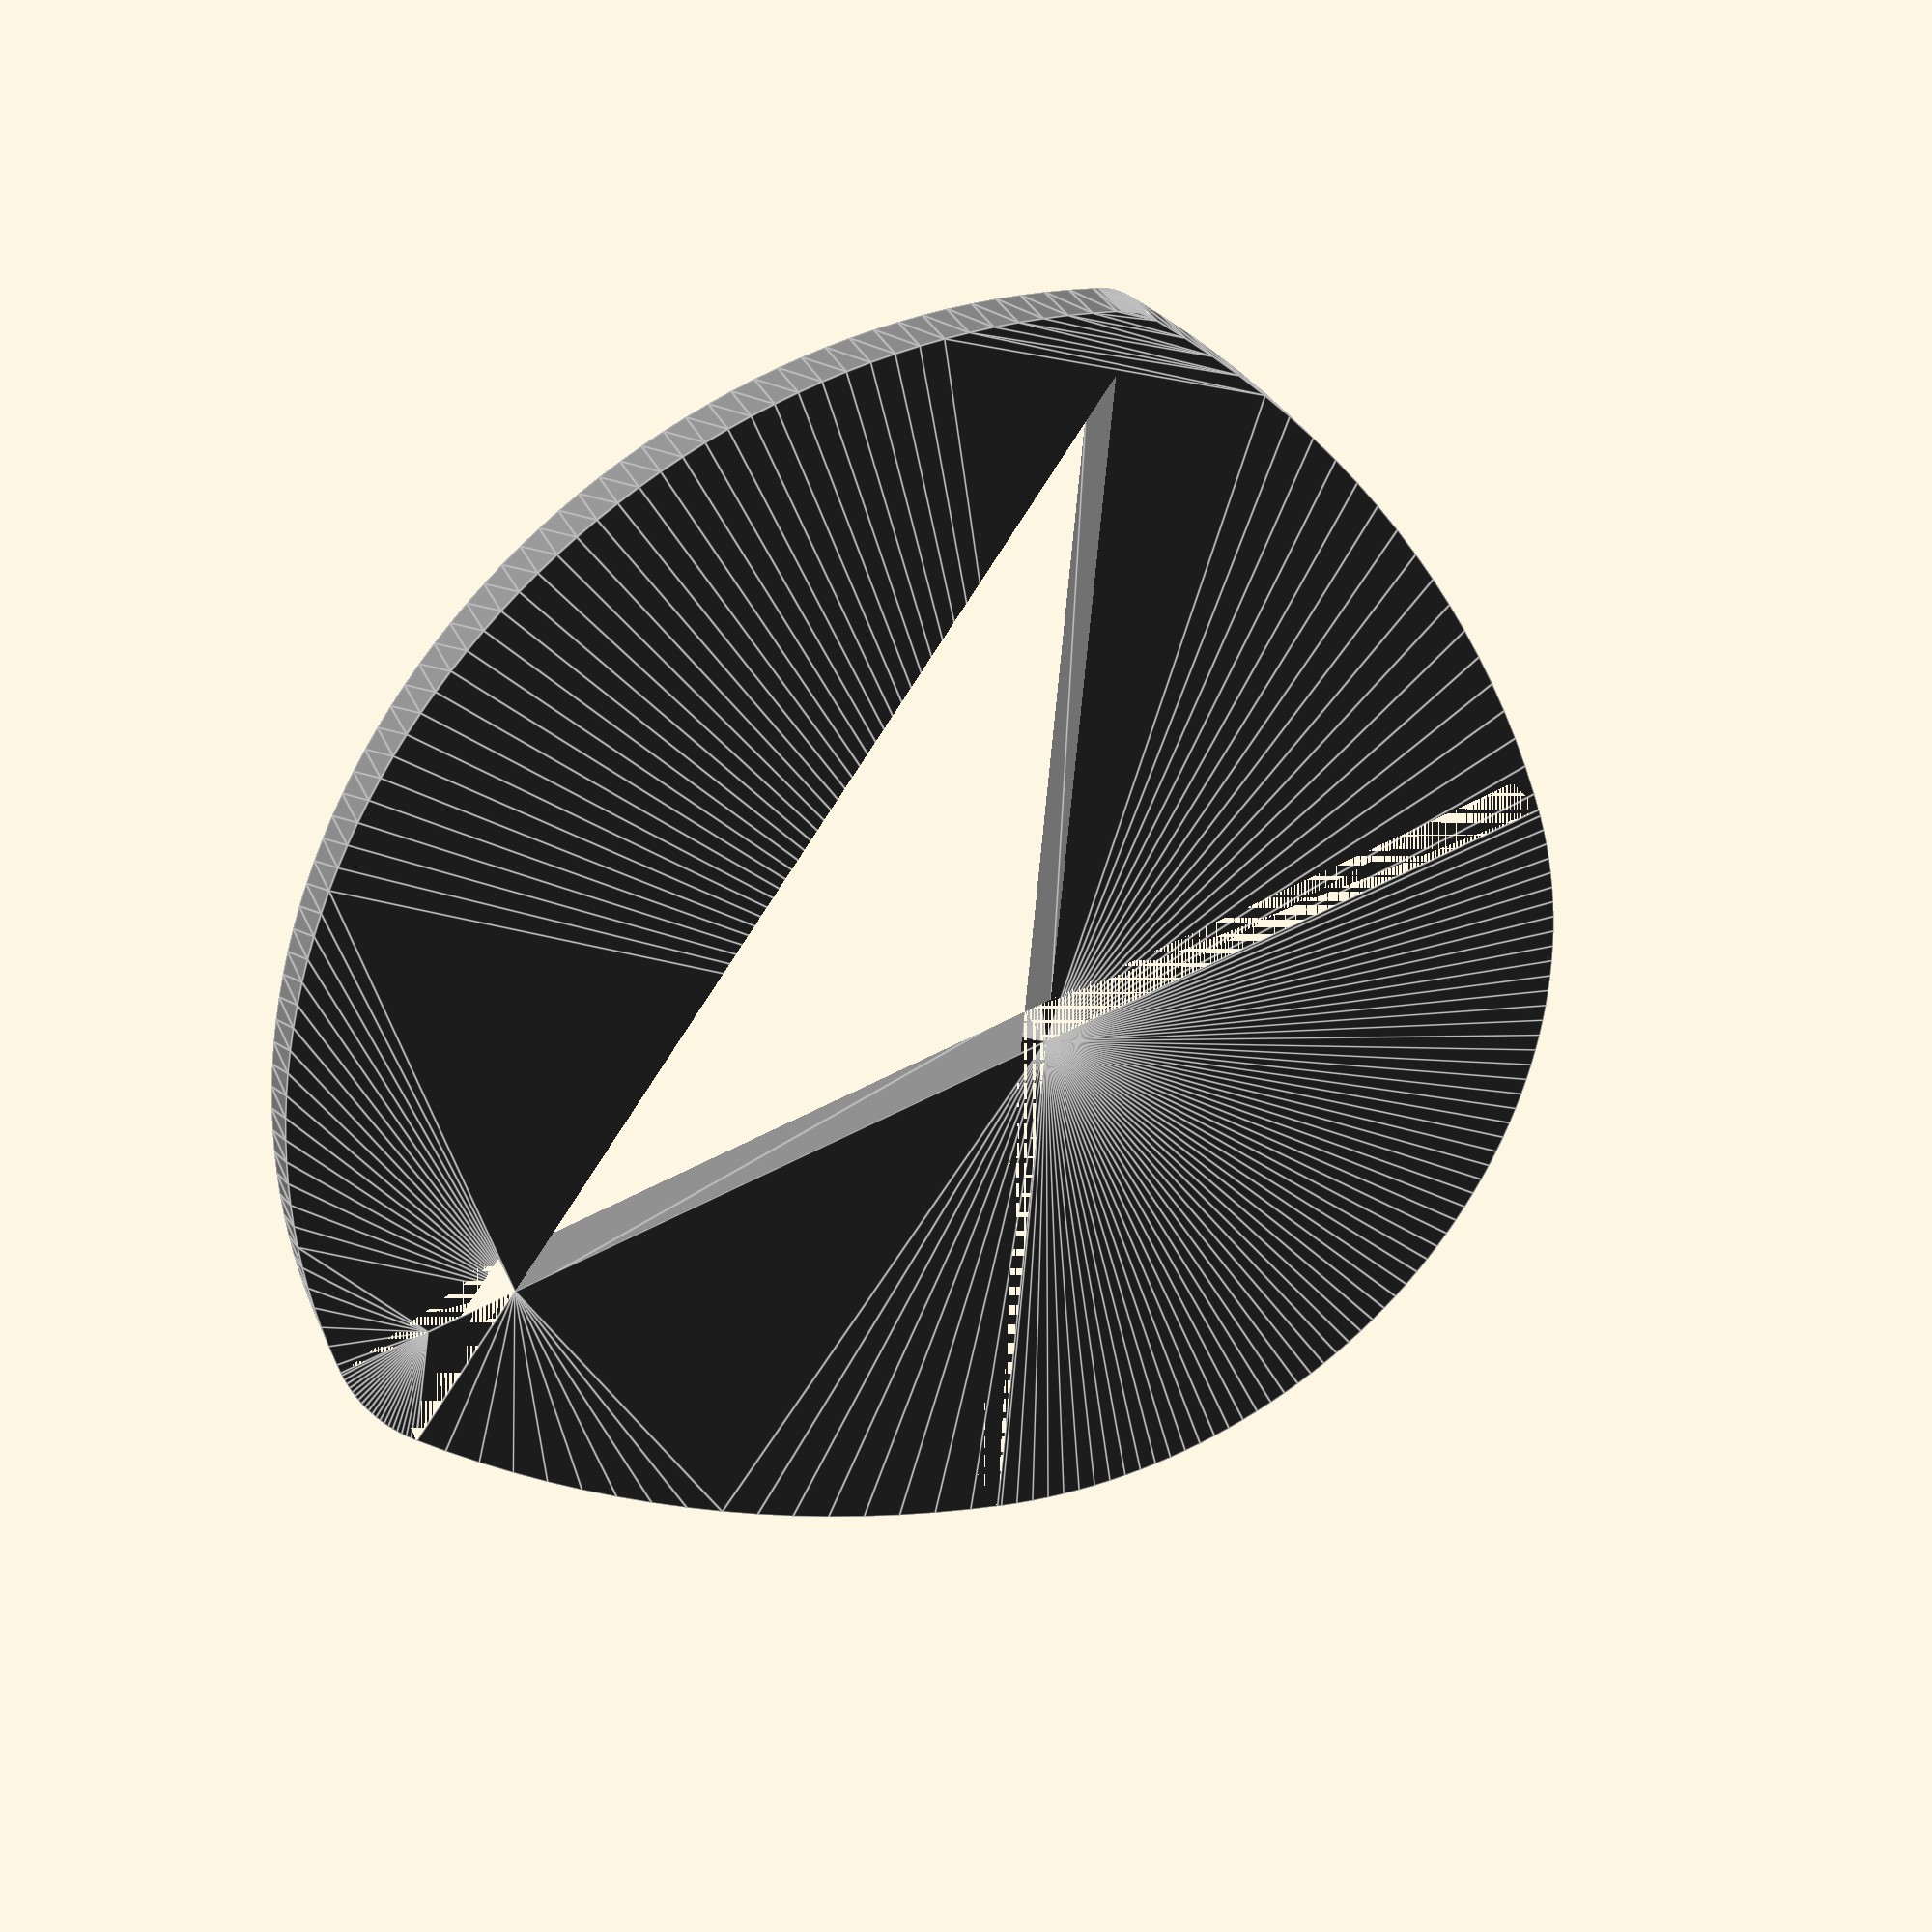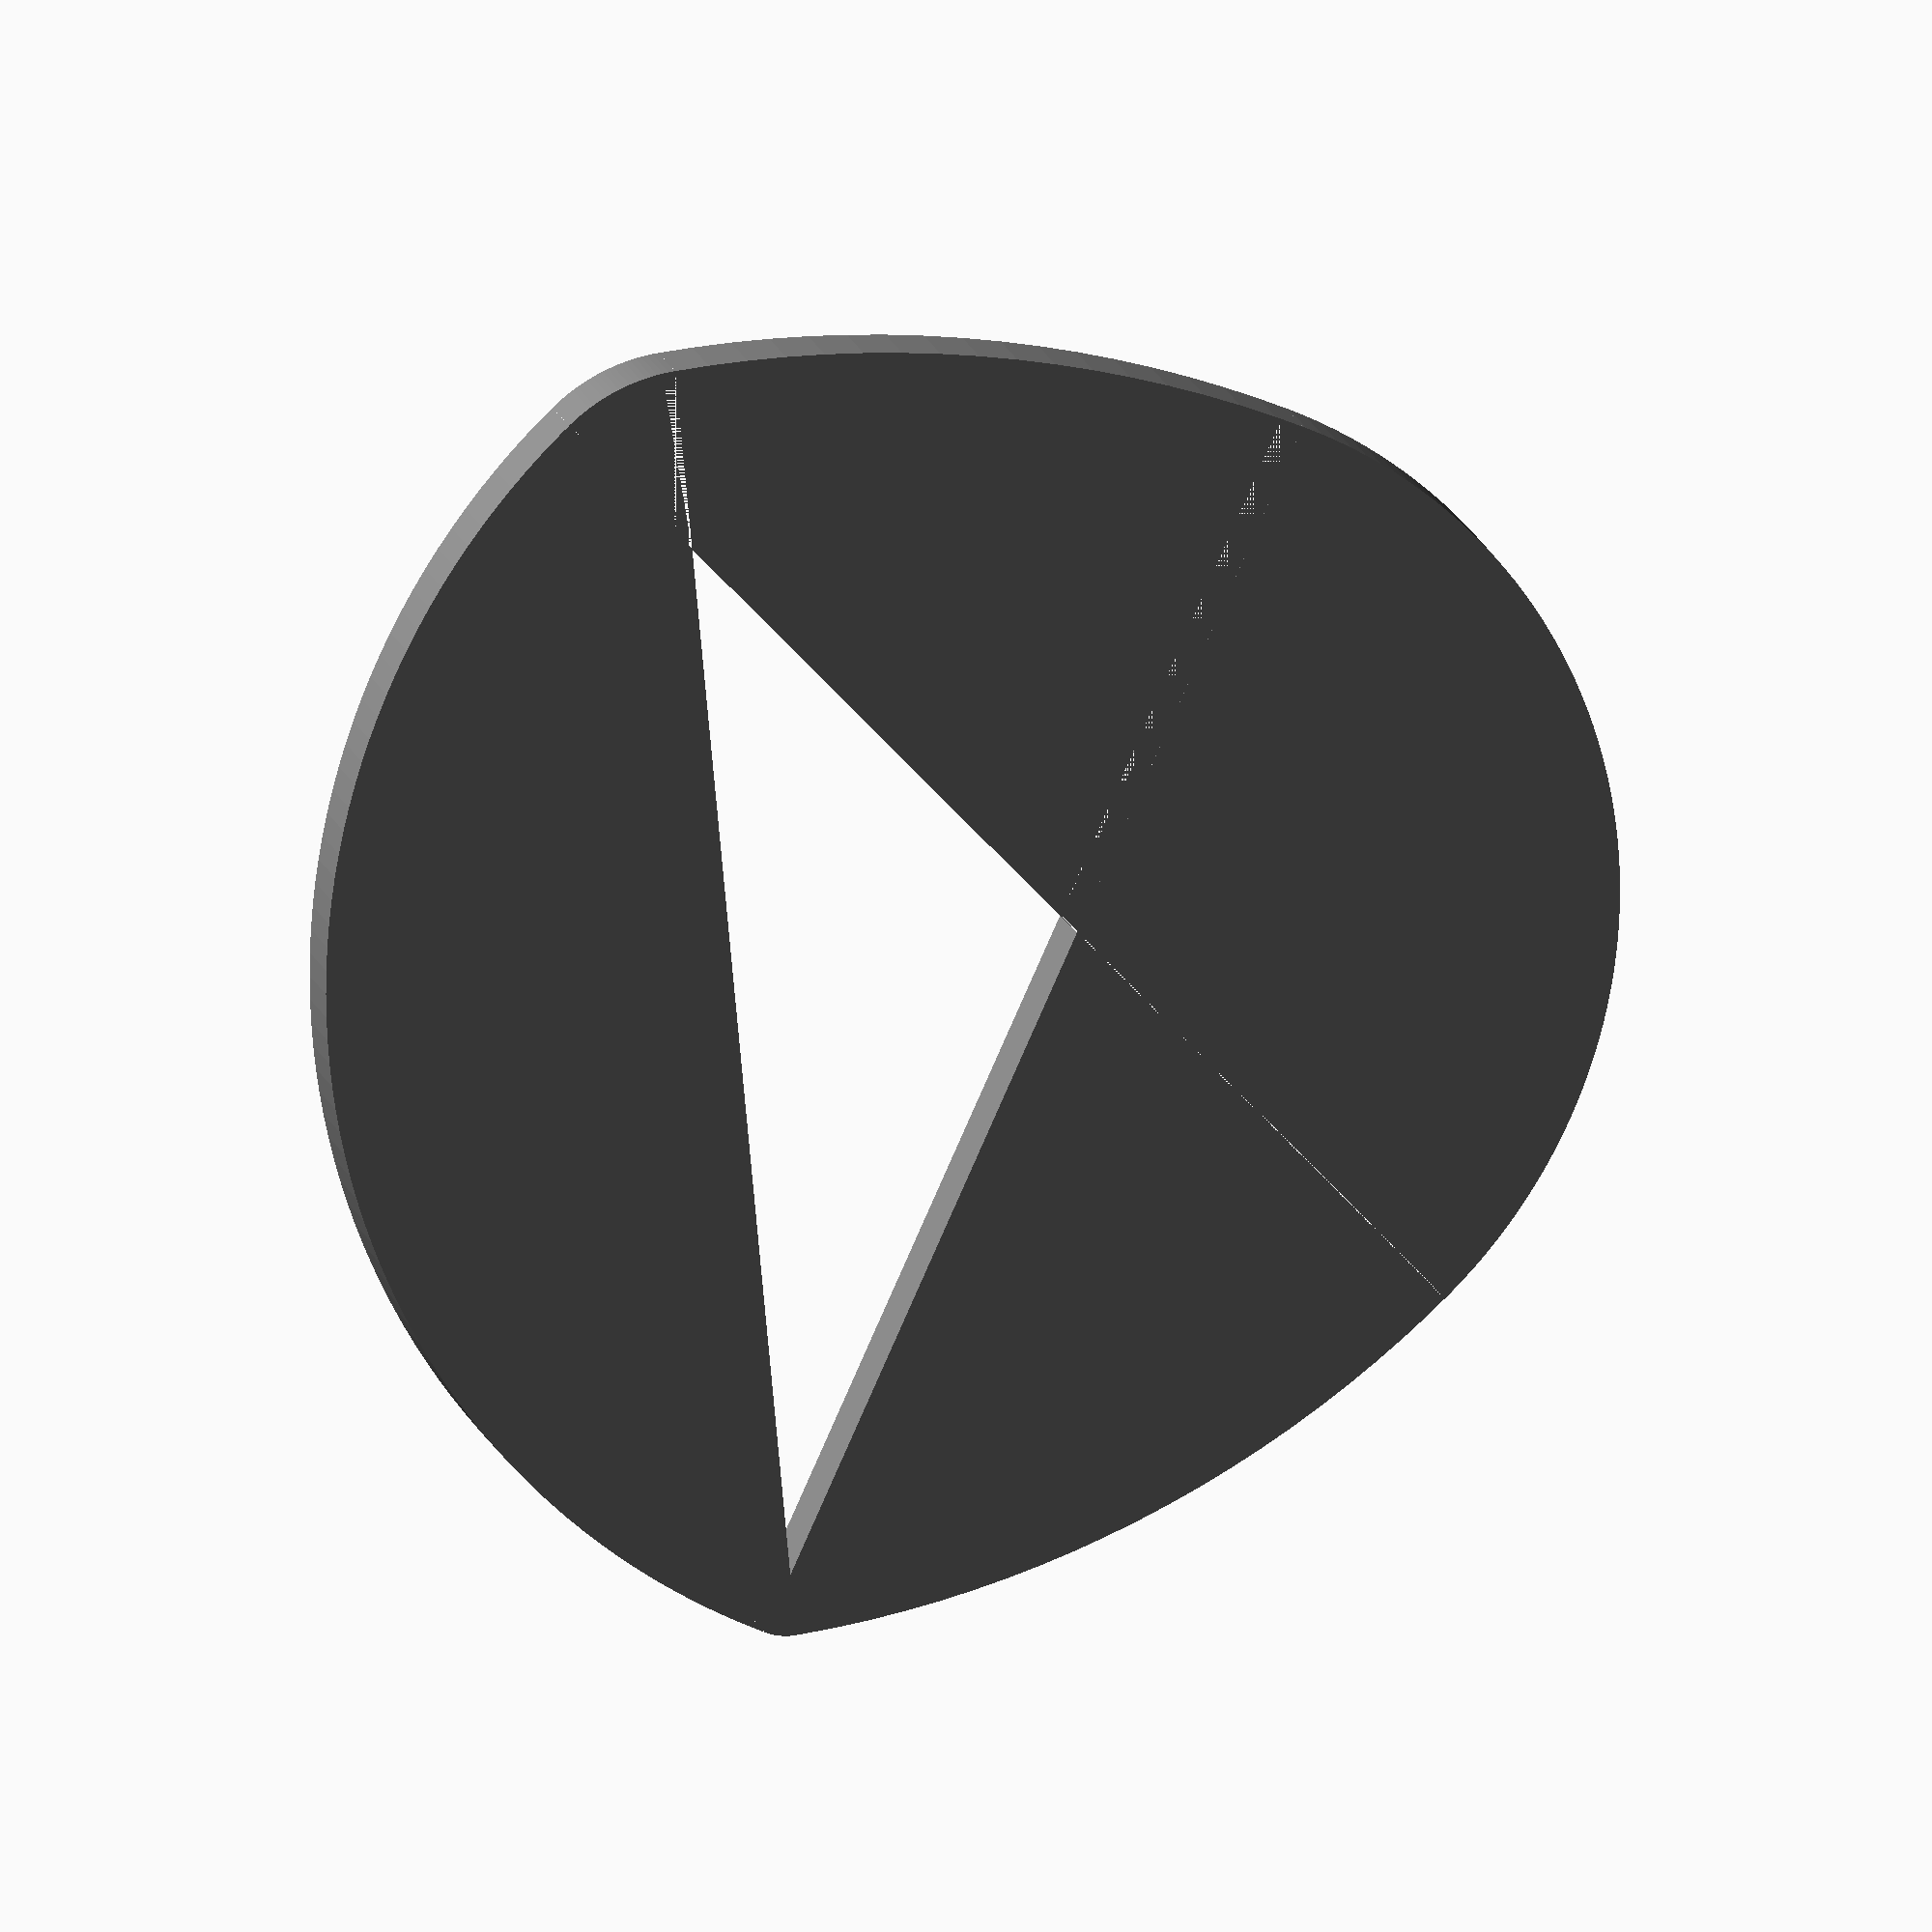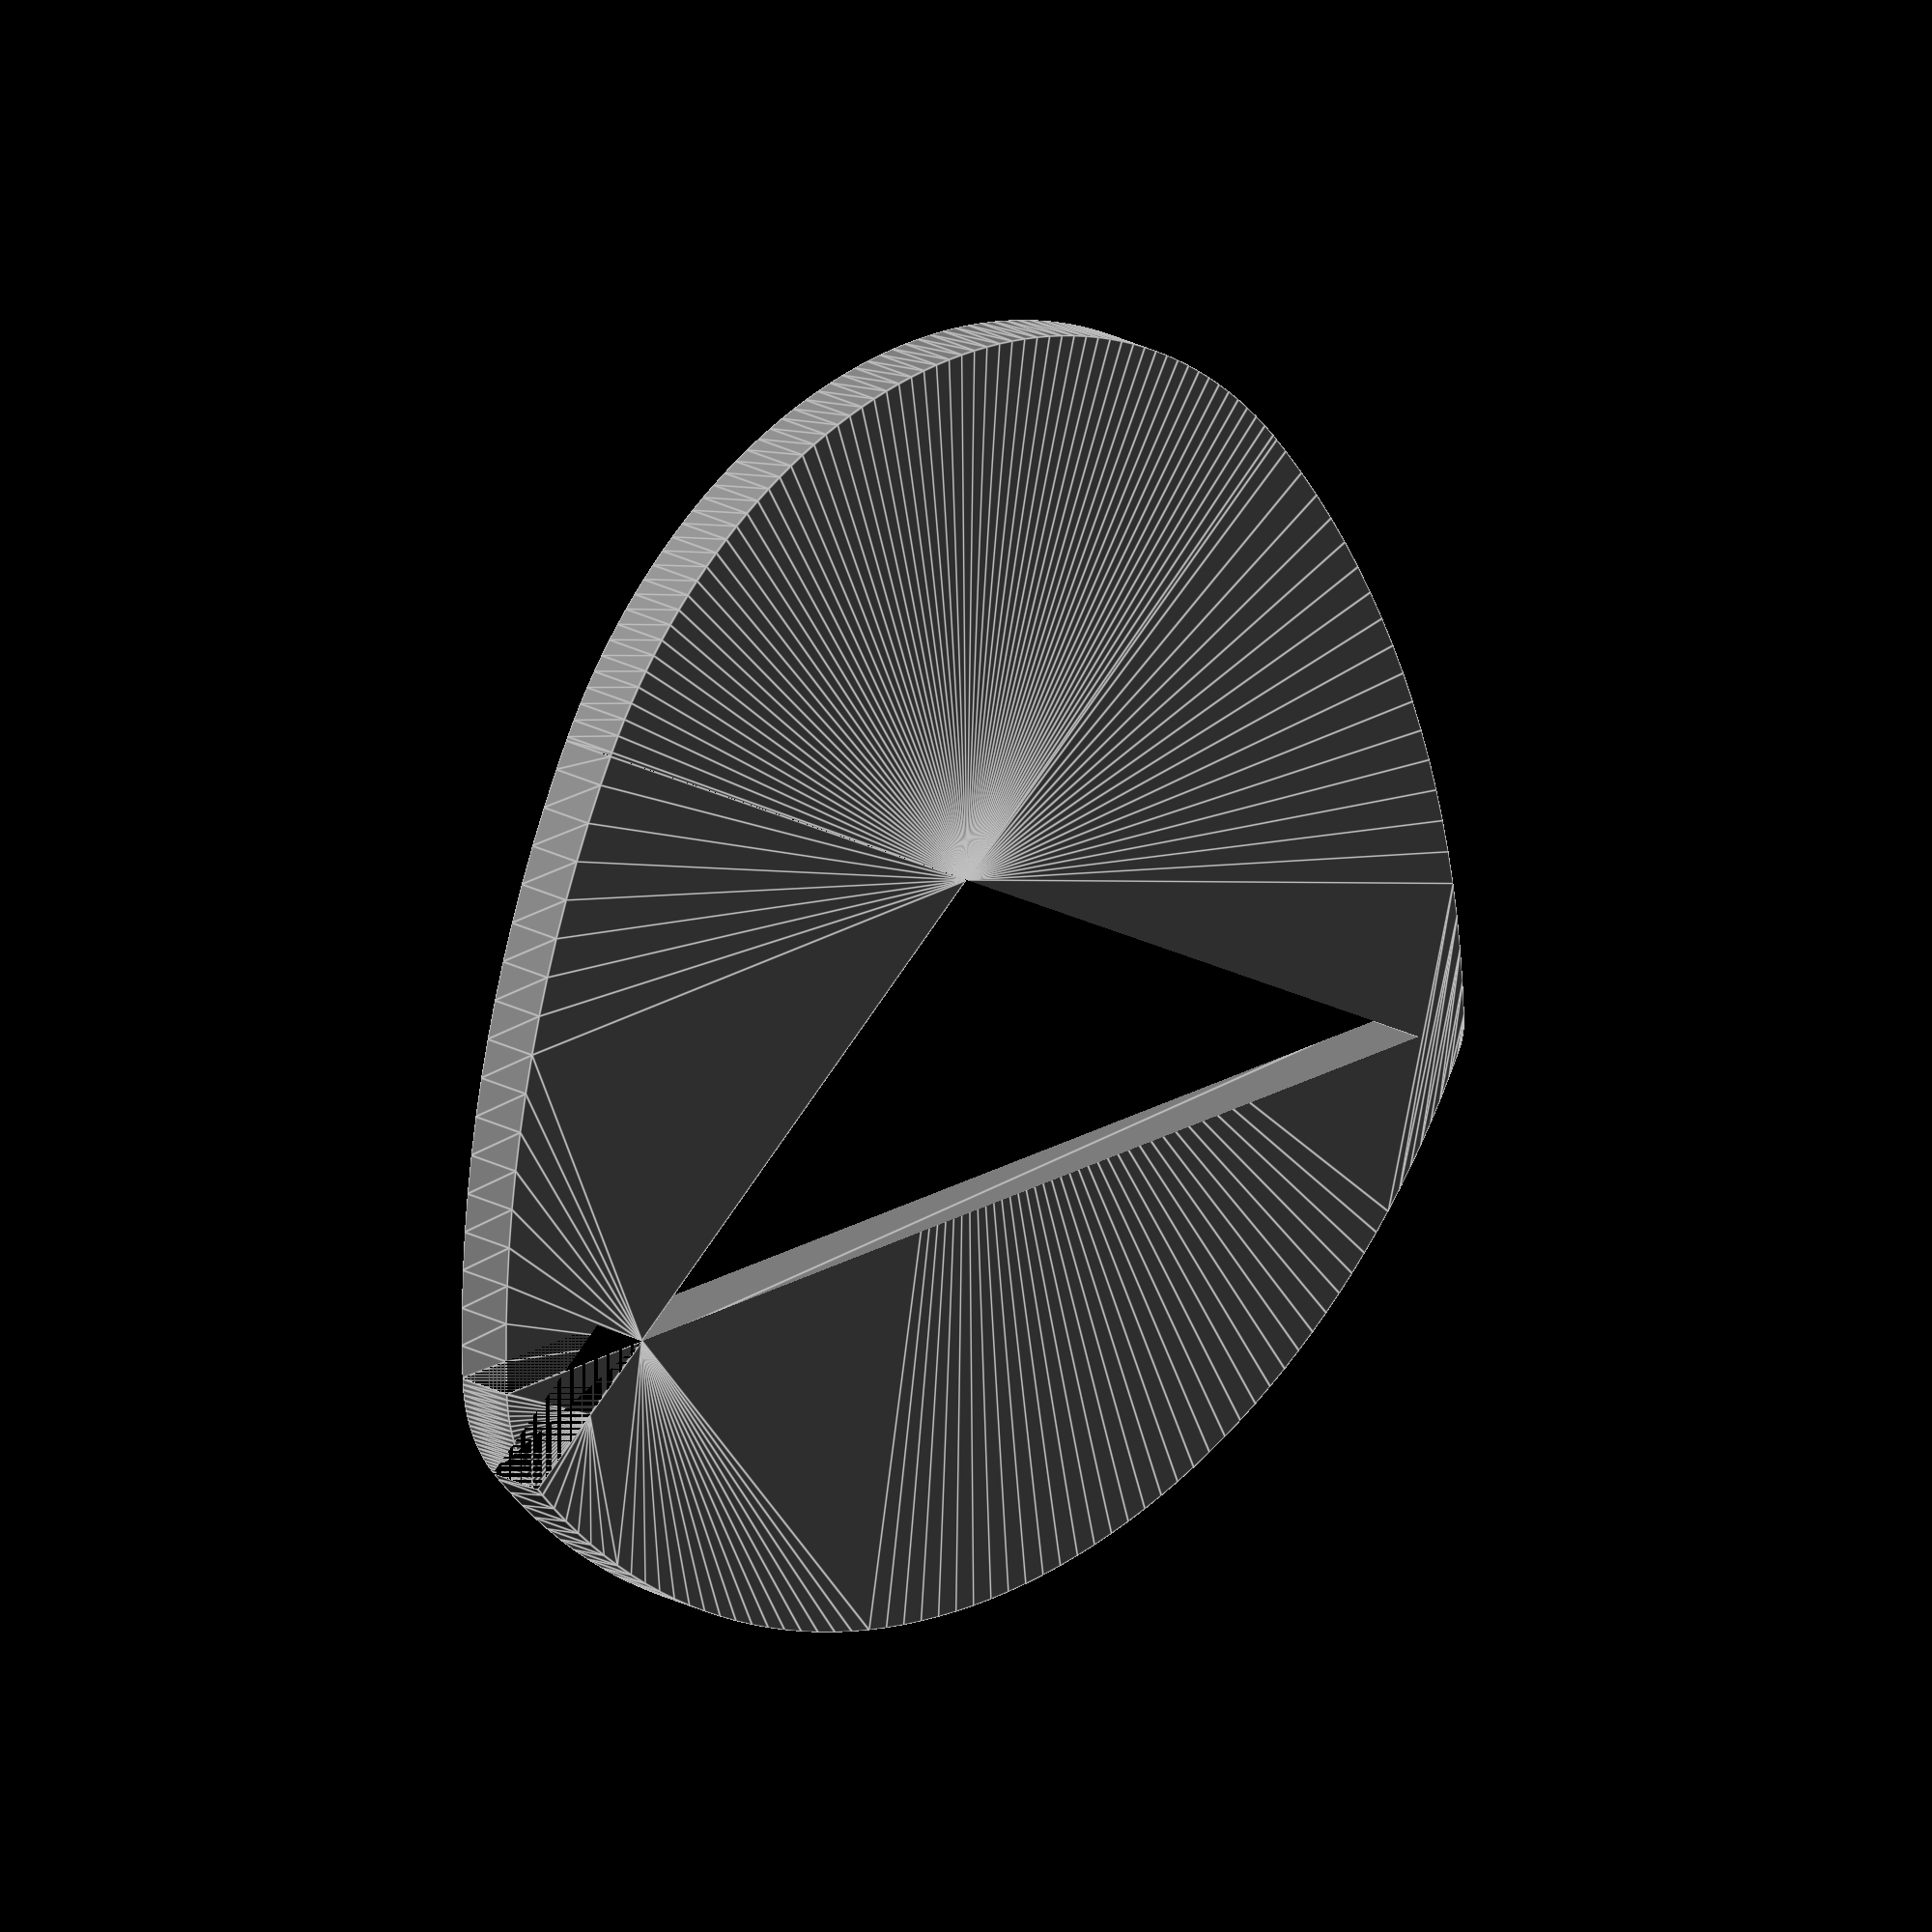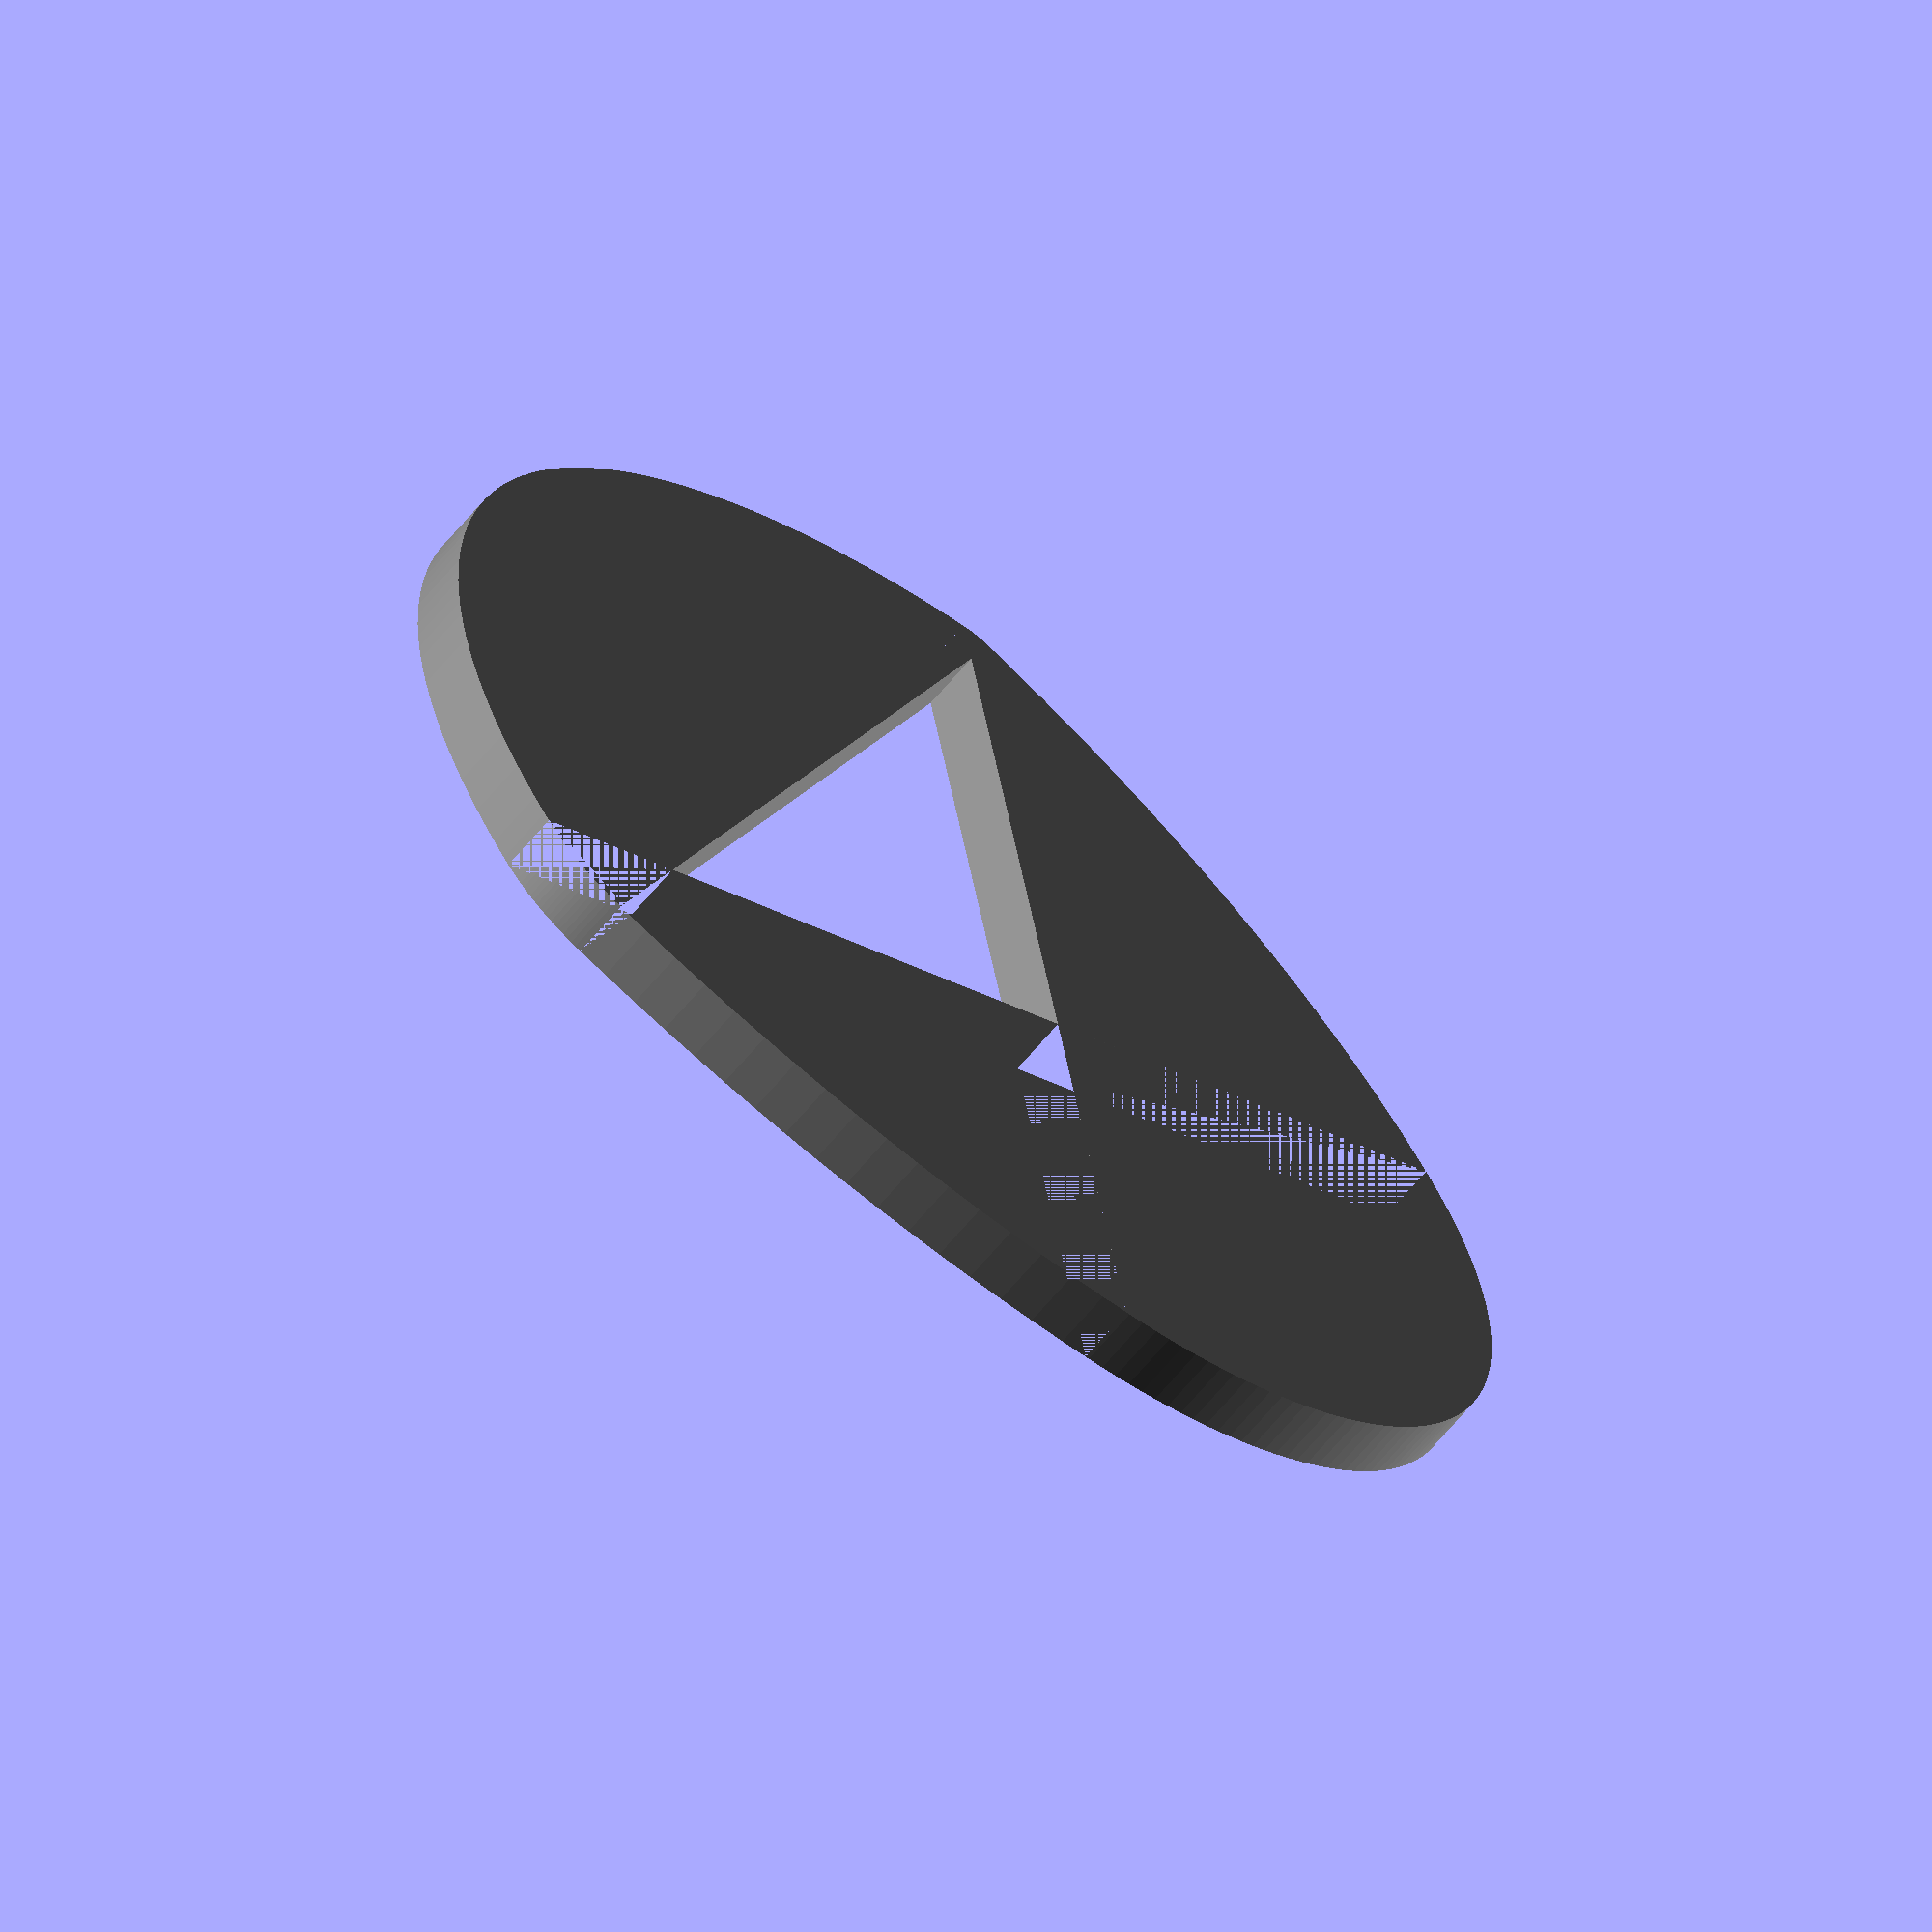
<openscad>
// Y coordinate of first vertex A, X coordinate is fixed to 0
ay = 50; // [1:100]

// X coordinate of second vertex B
bx = 70; // [1:100]
// Y coordinate of second vertex B
by = -10; // [-100:-1]

// X coordinate of third vertex C
cx = -100; // [-100:-1]
// Y coordinate of third vertex C
cy = 0; // [-100:-1]

// Additional padding
padding = 10; // [0:100]

// Cut out for original triangle used to generate the curve
cut_out = "through"; // [none, half, through]

/* [Hidden] */
ax = 0;
va = [0, ay];
vb = [bx, by];
vc = [cx, cy];


color( "Gray", 1.0 ) difference() {
     linear_extrude(10) ccw(va, vb, vc, padding);
     if (cut_out == "half") {
        translate([0,0,5]) linear_extrude(6) polygon([va, vb, vc]);
     } else if (cut_out == "through") {
        translate([0,0,-1]) linear_extrude(12) polygon([va, vb, vc]);
     }
}


module ccw(va, vb, vc, padding) {
    
    $fn=200;
    
    ab = distance(va, vb);
    bc = distance(vb, vc);
    ca = distance(vc, va);

    sum_of_long_sides = ab + bc + ca - min(ab, bc, ca);

    vab = vb - va;
    vac = vc - va;
    vba = va - vb;
    vbc = vc - vb;
    vca = va - vc;
    vcb = vb - vc;

    angle_vab = atan2(vab[1], vab[0]);
    angle_vac = atan2(vac[1], vac[0]);
    angle_vba = atan2(vba[1], vba[0]);
    angle_vbc = atan2(vbc[1], vbc[0]);
    angle_vca = atan2(vca[1], vca[0]);
    angle_vcb = atan2(vcb[1], vcb[0]);

    translate(va) sector(sum_of_long_sides + padding - bc,      angle_vab, angle_vac);
    translate(vc) sector(sum_of_long_sides + padding - bc - ca, angle_vac, angle_vbc);
    translate(vb) sector(sum_of_long_sides + padding - ca,      angle_vbc, angle_vba);
    translate(va) sector(sum_of_long_sides + padding - ca - ab,      angle_vba, angle_vca);
    translate(vc) sector(sum_of_long_sides + padding - ab,      angle_vca, angle_vcb);
    translate(vb) sector(sum_of_long_sides + padding - bc - ab, angle_vcb, angle_vab);
}

function distance(p1, p2) = sqrt( pow((p1[0]-p2[0]),2) + pow((p1[1]-p2[1]),2) );

module sector(r, a1, a2) {
    difference(){
        circle(r);
        rotate([0,0,a1]) translate([-r, 0]) square([r*2, r*2]);
        rotate([0,0,a2]) translate([-r, -r*2]) square([r*2, r*2]);
    }
}
</openscad>
<views>
elev=150.9 azim=301.7 roll=199.4 proj=p view=edges
elev=342.8 azim=272.0 roll=165.1 proj=o view=wireframe
elev=339.6 azim=358.9 roll=135.7 proj=o view=edges
elev=244.7 azim=287.5 roll=219.5 proj=o view=solid
</views>
